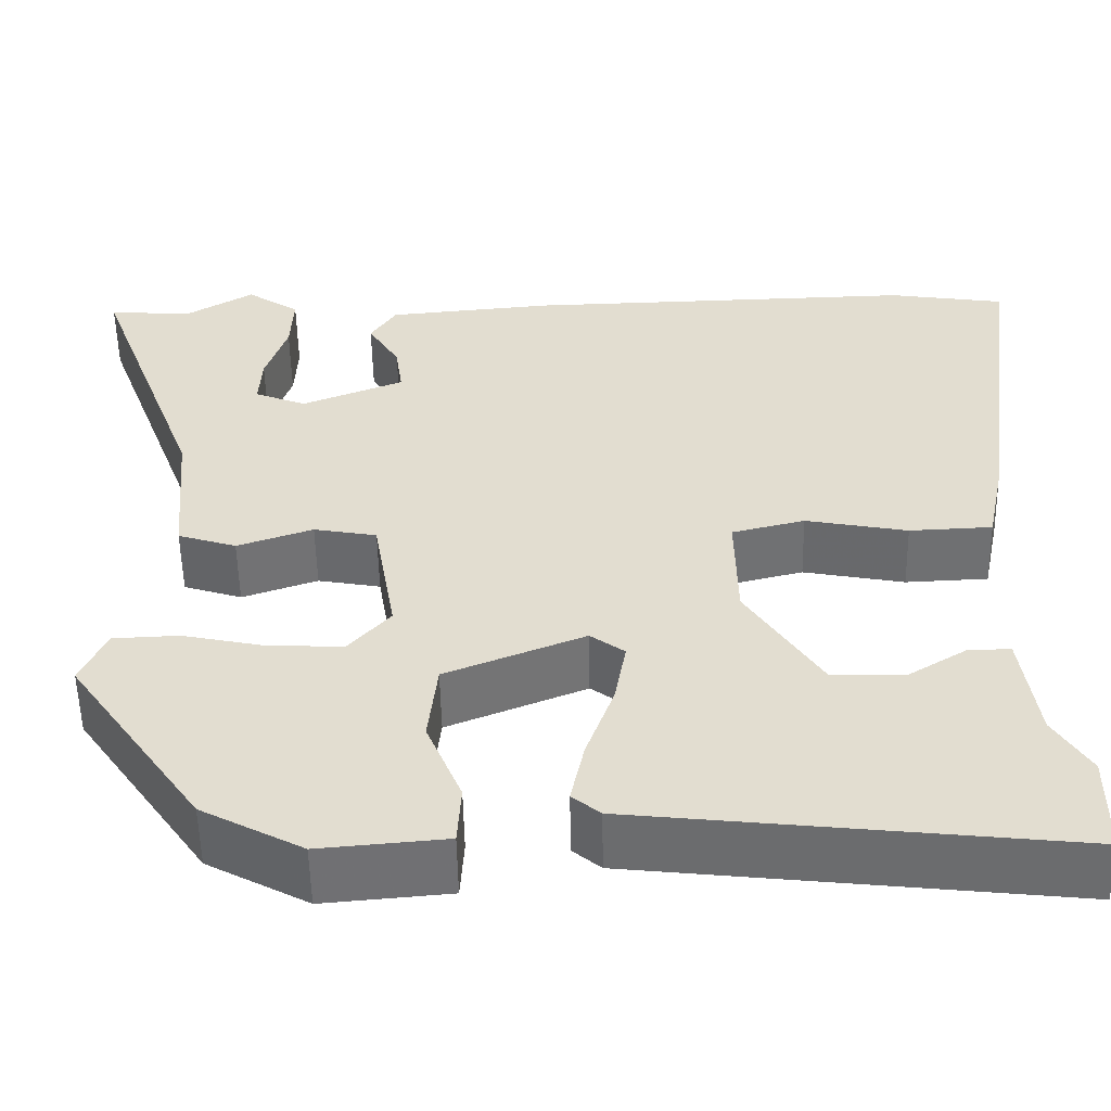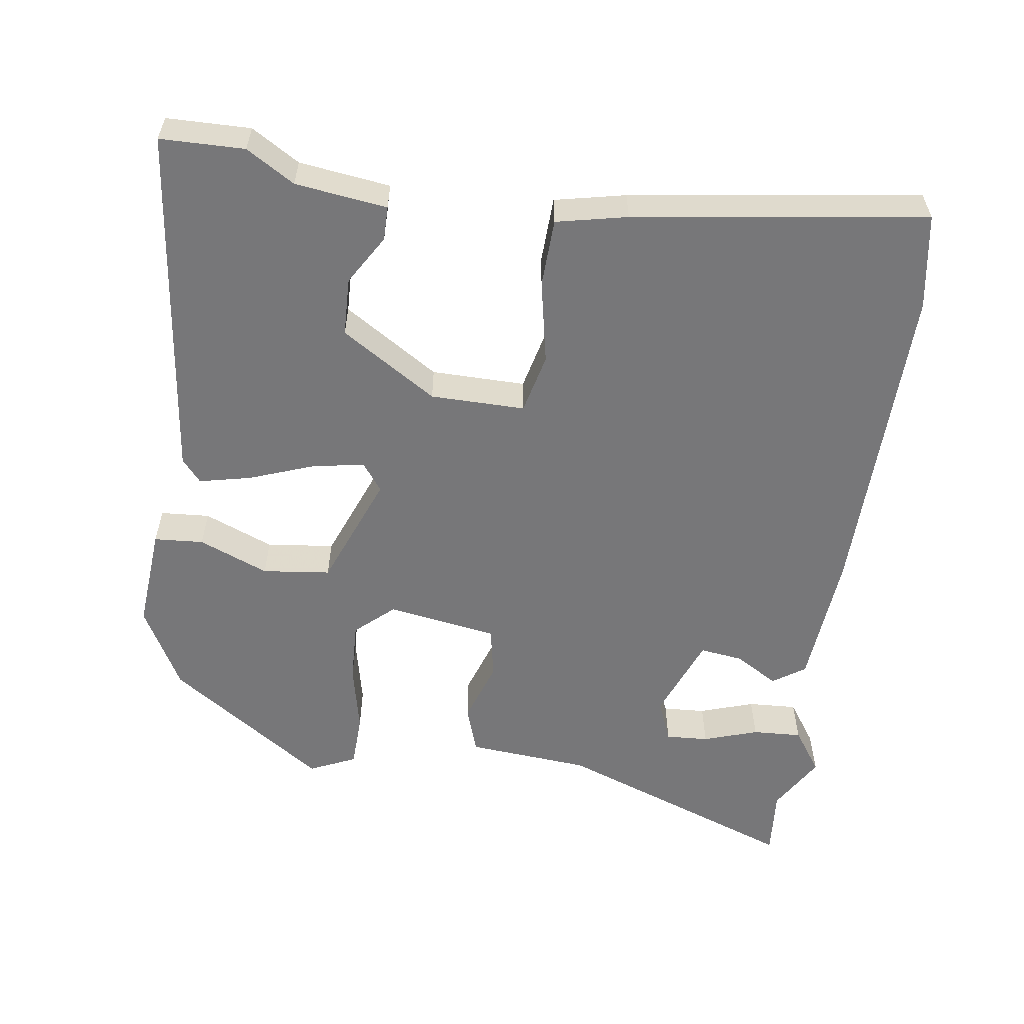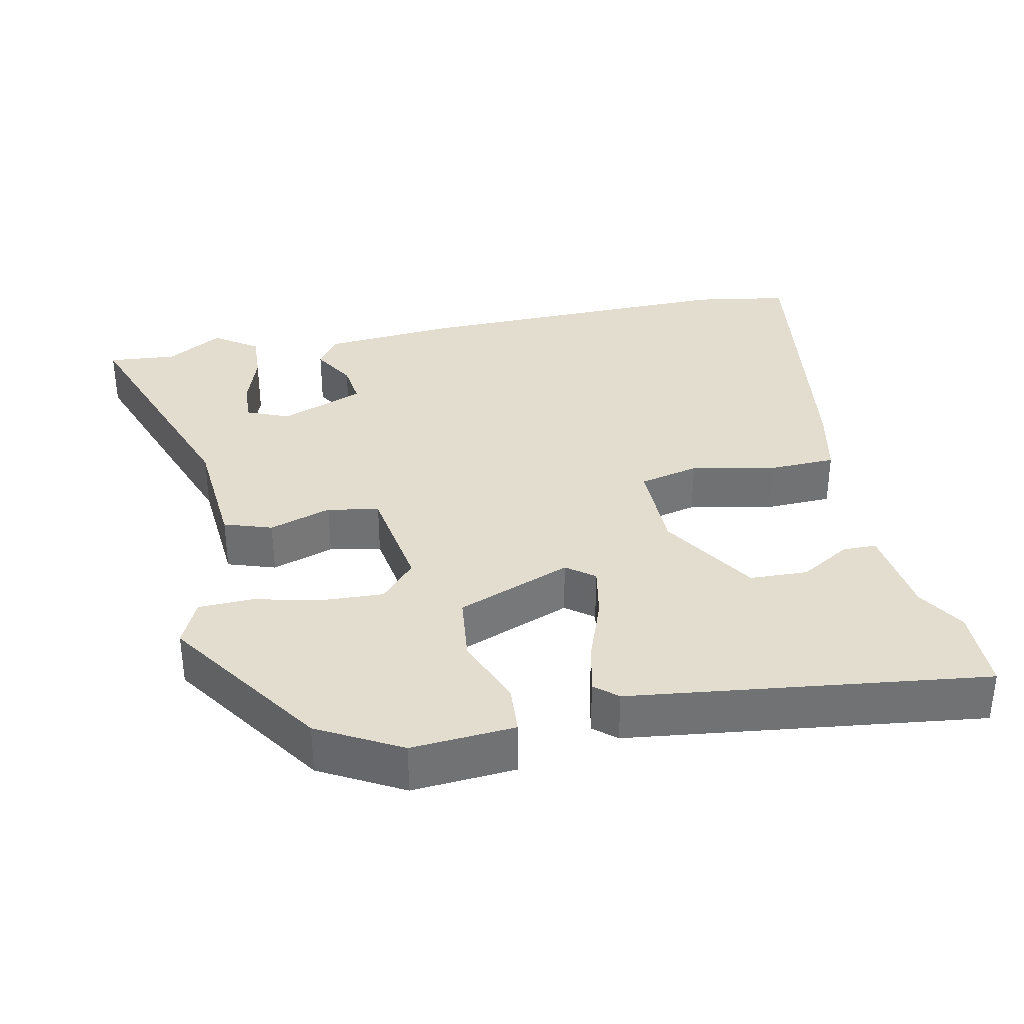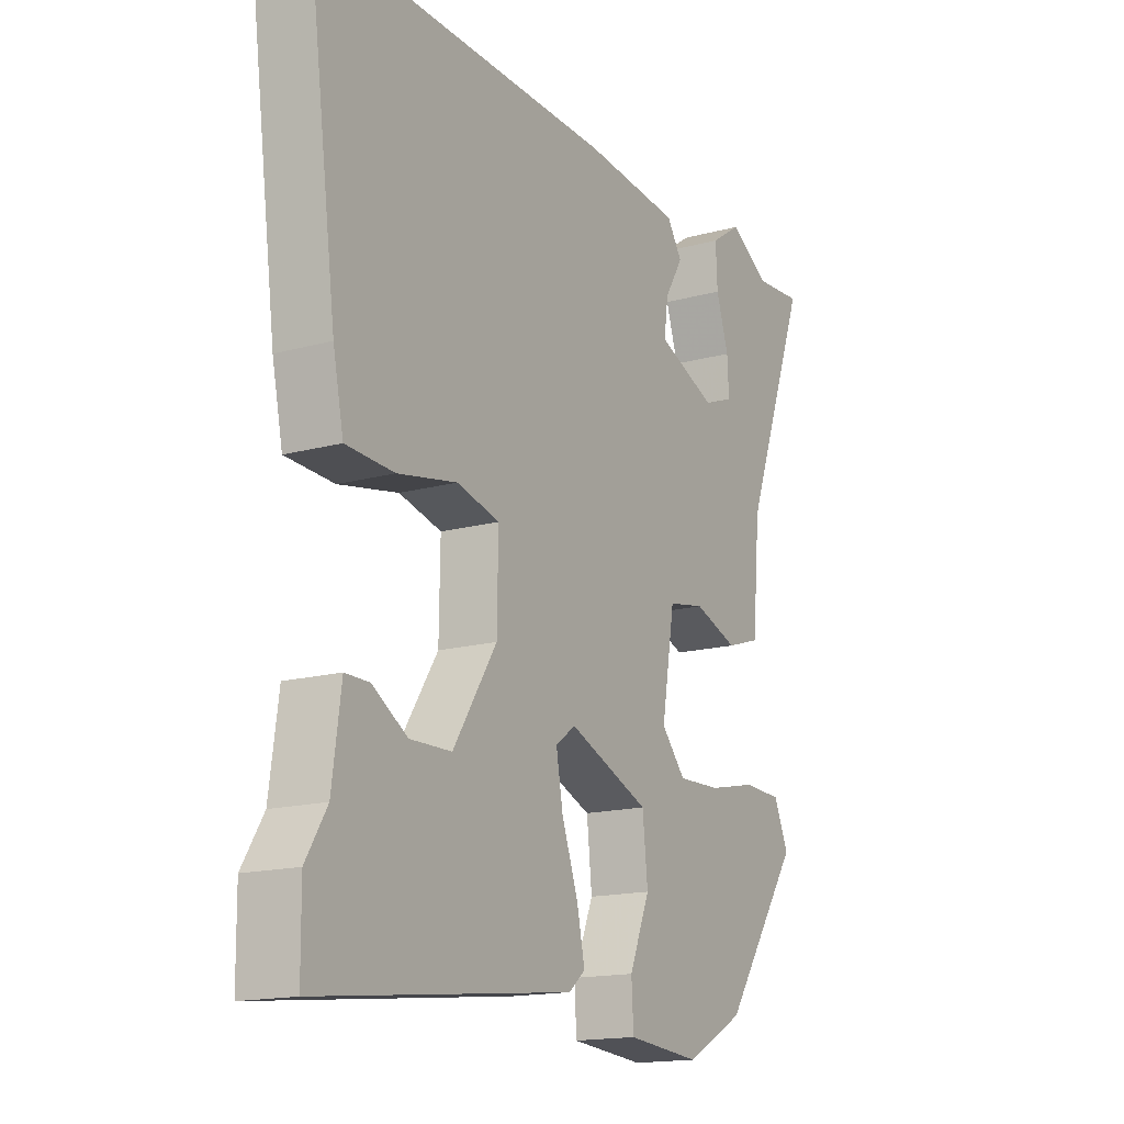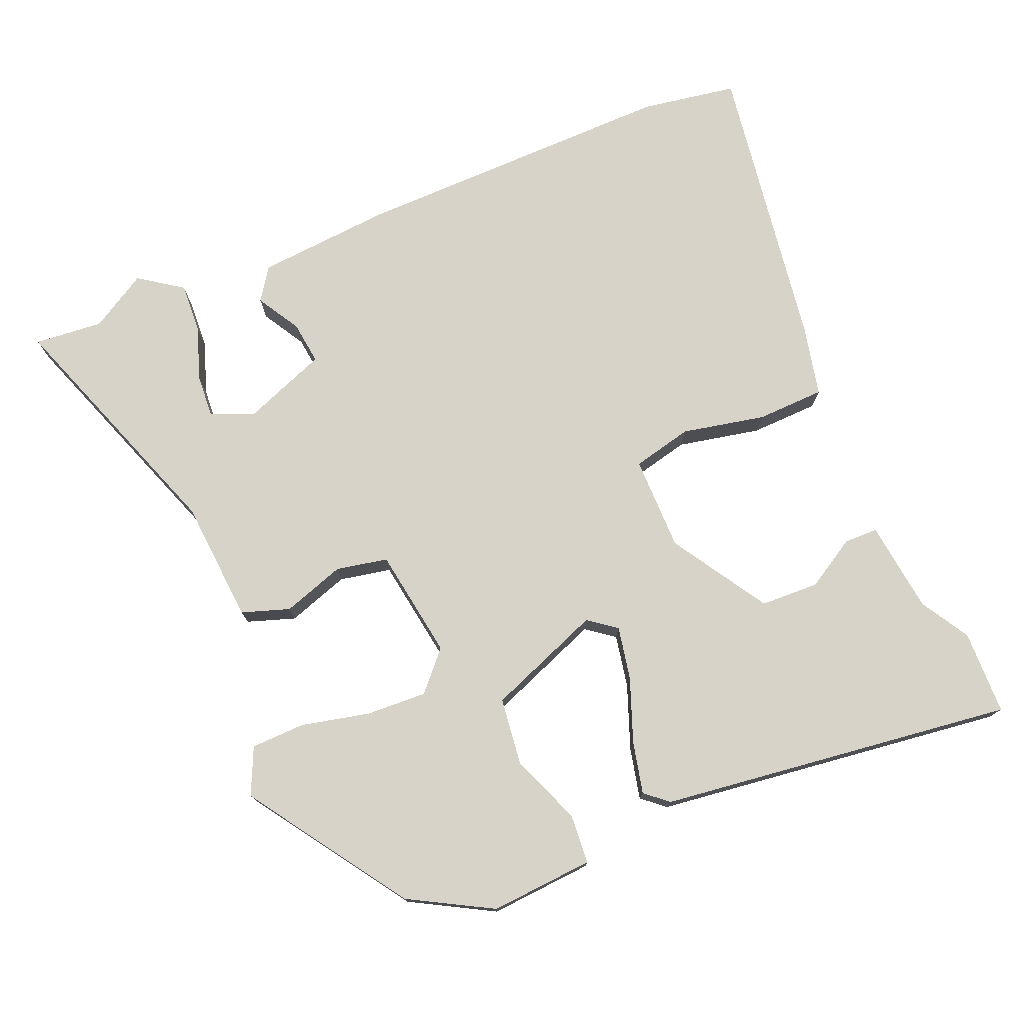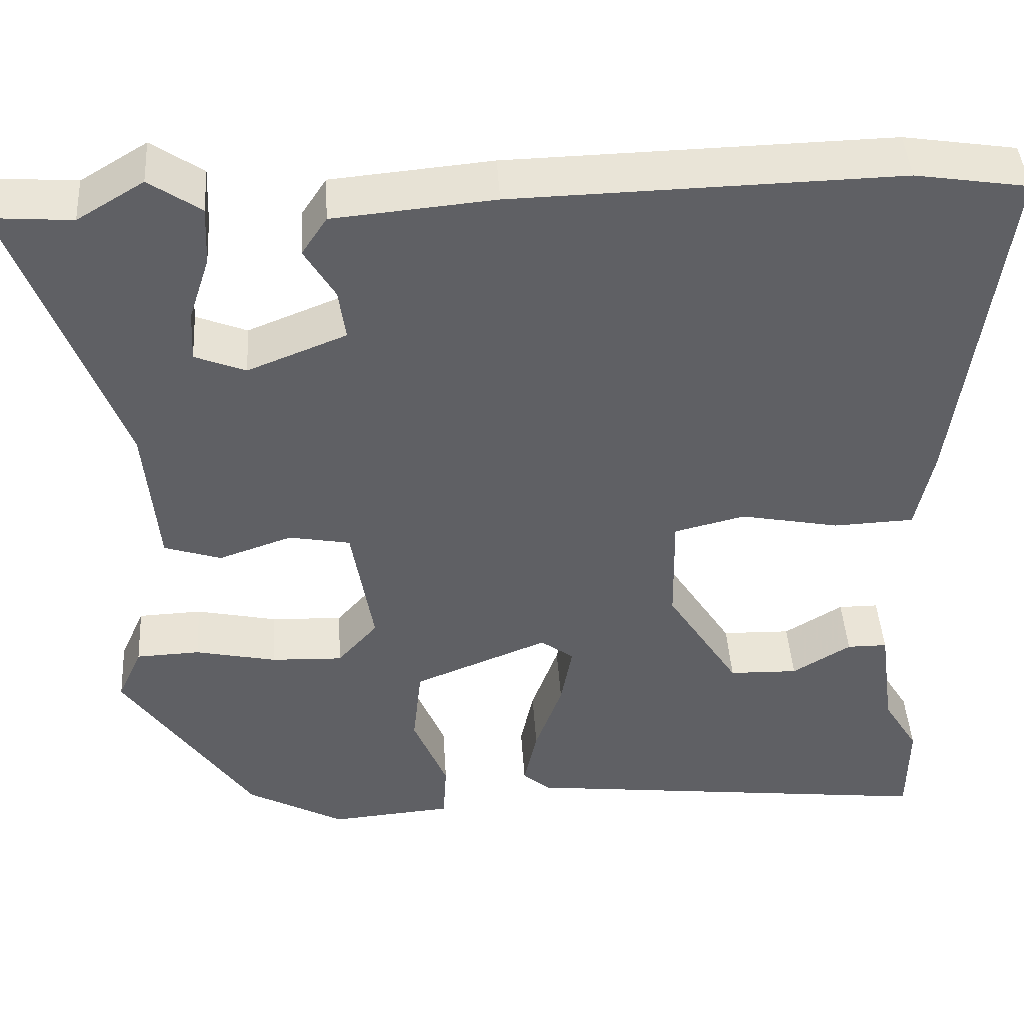
<metadata>
{"format":"obj","ext":"obj","renderer":"f3d","projection":"perspective","resolution":1024,"background":"white","views":[{"elev":-54.6,"azim":-178.9,"up":"+Z"},{"elev":-57.2,"azim":-97.7,"up":"+Y"},{"elev":34.8,"azim":168.8,"up":"+Y"},{"elev":-16.0,"azim":-60.5,"up":"+Z"},{"elev":76.0,"azim":158.0,"up":"+Y"},{"elev":43.8,"azim":176.4,"up":"+Z"}]}
</metadata>
<code>
v -0.526 0.07 0.496
v -0.397 0.07 0.516
v 0.042 0.07 0.505
v 0.226 0.07 0.488
v 0.255 0.07 0.444
v 0.22 0.07 0.386
v 0.212 0.07 0.328
v 0.325 0.07 0.283
v 0.383 0.07 0.306
v 0.38 0.07 0.364
v 0.356 0.07 0.438
v 0.353 0.07 0.505
v 0.412 0.07 0.545
v 0.488 0.07 0.499
v 0.581 0.07 0.506
v 0.458 0.07 0.179
v 0.443 0.07 0.013
v 0.378 0.07 -0.008
v 0.294 0.07 0.021
v 0.224 0.07 0.008
v 0.199 0.07 -0.141
v 0.245 0.07 -0.193
v 0.327 0.07 -0.19
v 0.42 0.07 -0.17
v 0.493 0.07 -0.173
v 0.521 0.07 -0.236
v 0.373 0.07 -0.448
v 0.261 0.07 -0.508
v 0.121 0.07 -0.496
v 0.117 0.07 -0.429
v 0.156 0.07 -0.335
v 0.146 0.07 -0.243
v -0.008 0.07 -0.181
v -0.046 0.07 -0.209
v -0.033 0.07 -0.281
v -0.002 0.07 -0.367
v 0.013 0.07 -0.437
v -0.018 0.07 -0.463
v -0.5 0.07 -0.518
v -0.501 0.07 -0.404
v -0.461 0.07 -0.339
v -0.444 0.07 -0.215
v -0.398 0.07 -0.215
v -0.331 0.07 -0.256
v -0.252 0.07 -0.254
v -0.169 0.07 -0.125
v -0.167 0.07 0.003
v -0.248 0.07 0.023
v -0.361 0.07 0.001
v -0.453 0.07 0.005
v -0.473 0.07 0.101
v -0.526 0 0.496
v -0.397 0 0.516
v 0.042 0 0.505
v 0.226 0 0.488
v 0.255 0 0.444
v 0.22 0 0.386
v 0.212 0 0.328
v 0.325 0 0.283
v 0.383 0 0.306
v 0.38 0 0.364
v 0.356 0 0.438
v 0.353 0 0.505
v 0.412 0 0.545
v 0.488 0 0.499
v 0.581 0 0.506
v 0.458 0 0.179
v 0.443 0 0.013
v 0.378 0 -0.008
v 0.294 0 0.021
v 0.224 0 0.008
v 0.199 0 -0.141
v 0.245 0 -0.193
v 0.327 0 -0.19
v 0.42 0 -0.17
v 0.493 0 -0.173
v 0.521 0 -0.236
v 0.373 0 -0.448
v 0.261 0 -0.508
v 0.121 0 -0.496
v 0.117 0 -0.429
v 0.156 0 -0.335
v 0.146 0 -0.243
v -0.008 0 -0.181
v -0.046 0 -0.209
v -0.033 0 -0.281
v -0.002 0 -0.367
v 0.013 0 -0.437
v -0.018 0 -0.463
v -0.5 0 -0.518
v -0.501 0 -0.404
v -0.461 0 -0.339
v -0.444 0 -0.215
v -0.398 0 -0.215
v -0.331 0 -0.256
v -0.252 0 -0.254
v -0.169 0 -0.125
v -0.167 0 0.003
v -0.248 0 0.023
v -0.361 0 0.001
v -0.453 0 0.005
v -0.473 0 0.101
f 48 49 50 51
f 47 48 51 1
f 41 42 43 44
f 41 44 45
f 40 41 45
f 39 40 45
f 38 39 45
f 35 36 37 38
f 34 35 38 45
f 33 34 45 46
f 28 29 30 31
f 28 31 32
f 27 28 32
f 26 27 32
f 23 24 25 26
f 22 23 26 32
f 21 22 32 33
f 16 17 18 19
f 14 15 16 19
f 14 19 20
f 10 11 12 13
f 9 10 13 14
f 3 4 5 6
f 3 6 7
f 47 1 2 3
f 47 3 7
f 46 47 7 8
f 20 21 33 46
f 20 46 8 9
f 9 14 20
f 102 101 100 99
f 52 102 99 98
f 95 94 93 92
f 96 95 92
f 96 92 91
f 96 91 90
f 96 90 89
f 89 88 87 86
f 96 89 86 85
f 97 96 85 84
f 82 81 80 79
f 83 82 79
f 83 79 78
f 83 78 77
f 77 76 75 74
f 83 77 74 73
f 84 83 73 72
f 70 69 68 67
f 70 67 66 65
f 71 70 65
f 64 63 62 61
f 65 64 61 60
f 57 56 55 54
f 58 57 54
f 54 53 52 98
f 58 54 98
f 59 58 98 97
f 97 84 72 71
f 60 59 97 71
f 71 65 60
f 1 52 53 2
f 2 53 54 3
f 3 54 55 4
f 4 55 56 5
f 5 56 57 6
f 6 57 58 7
f 7 58 59 8
f 8 59 60 9
f 9 60 61 10
f 10 61 62 11
f 11 62 63 12
f 12 63 64 13
f 13 64 65 14
f 14 65 66 15
f 15 66 67 16
f 16 67 68 17
f 17 68 69 18
f 18 69 70 19
f 19 70 71 20
f 20 71 72 21
f 21 72 73 22
f 22 73 74 23
f 23 74 75 24
f 24 75 76 25
f 25 76 77 26
f 26 77 78 27
f 27 78 79 28
f 28 79 80 29
f 29 80 81 30
f 30 81 82 31
f 31 82 83 32
f 32 83 84 33
f 33 84 85 34
f 34 85 86 35
f 35 86 87 36
f 36 87 88 37
f 37 88 89 38
f 38 89 90 39
f 39 90 91 40
f 40 91 92 41
f 41 92 93 42
f 42 93 94 43
f 43 94 95 44
f 44 95 96 45
f 45 96 97 46
f 46 97 98 47
f 47 98 99 48
f 48 99 100 49
f 49 100 101 50
f 50 101 102 51
f 51 102 52 1

</code>
